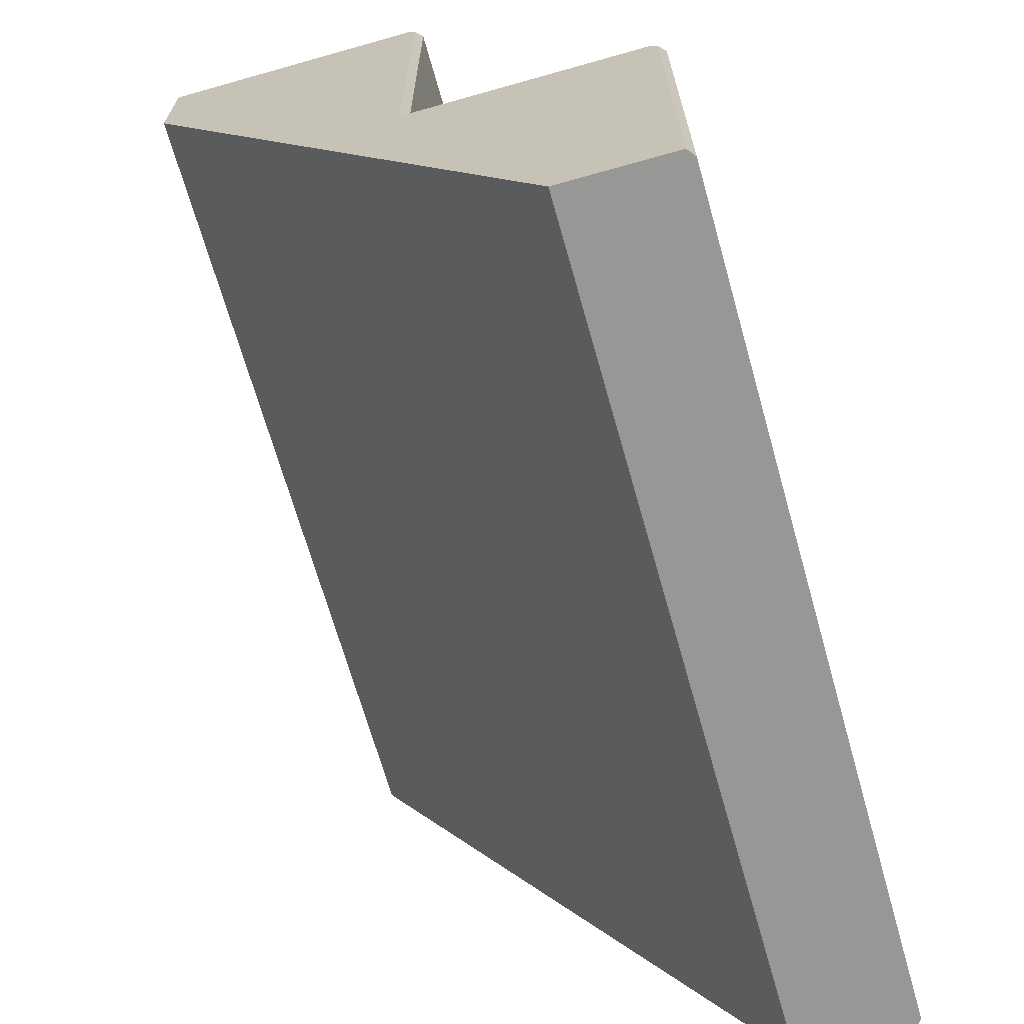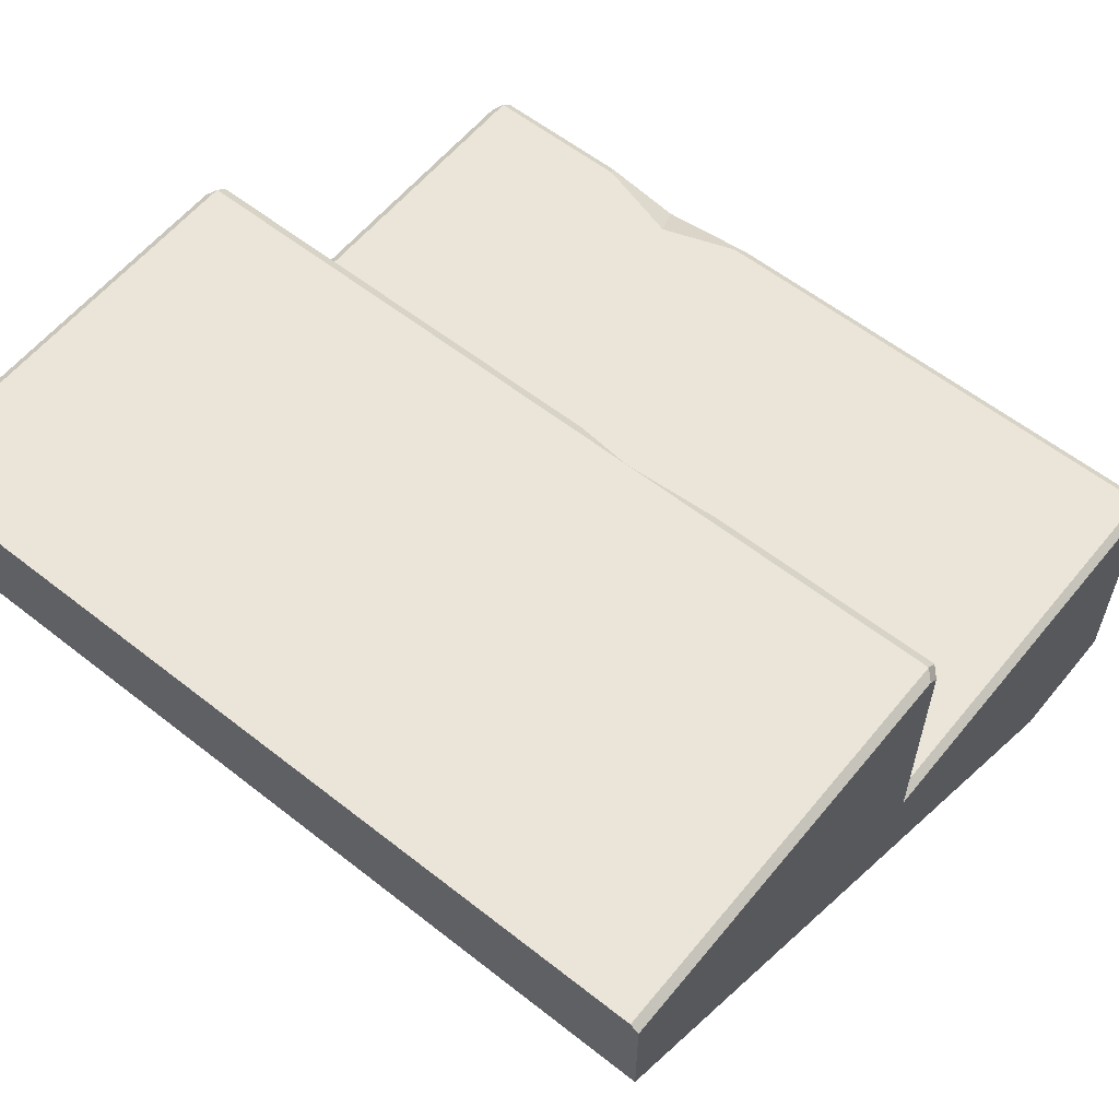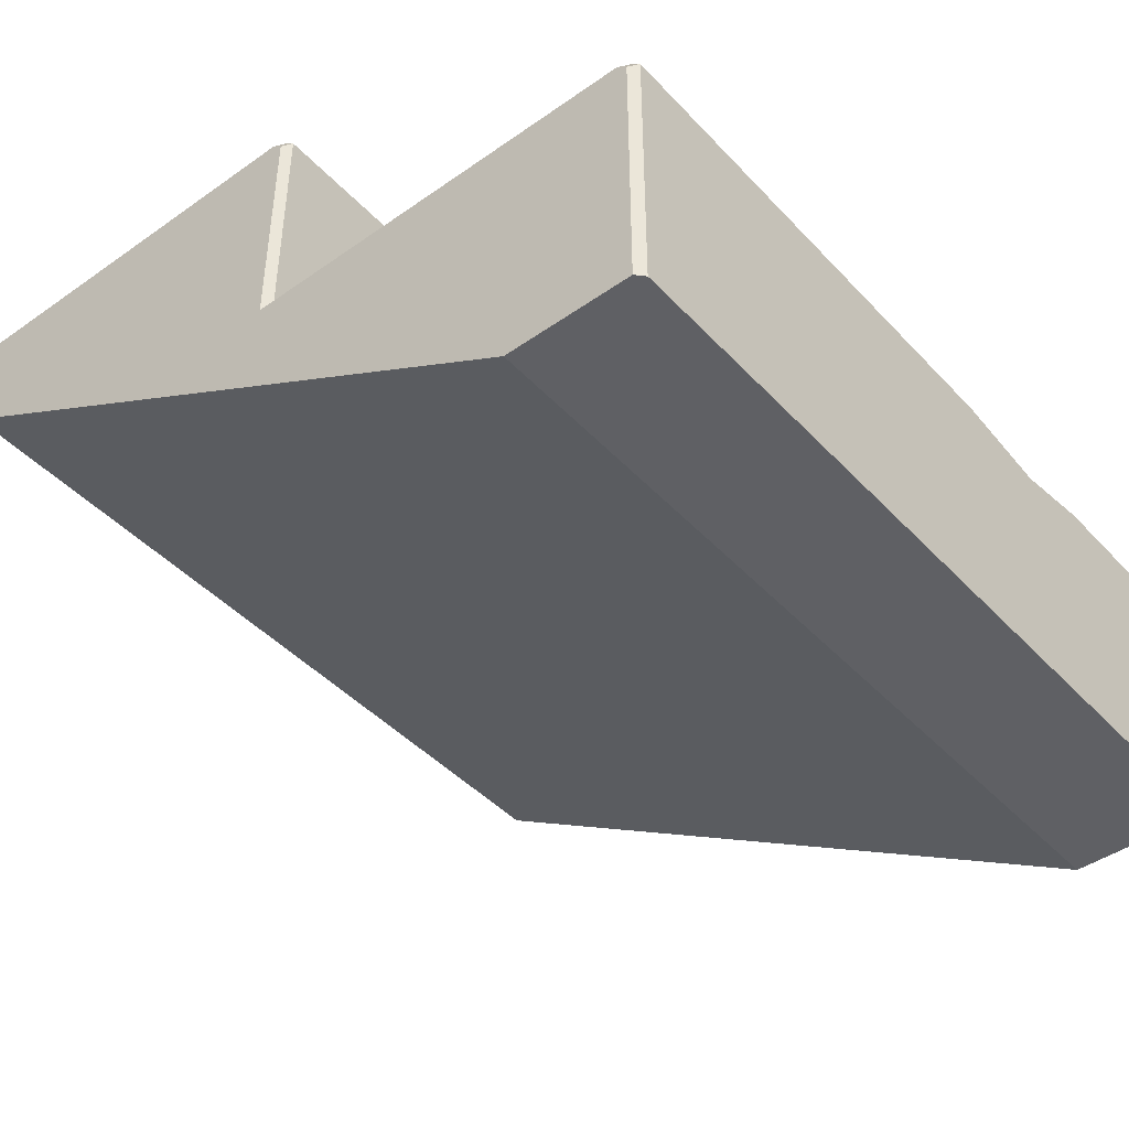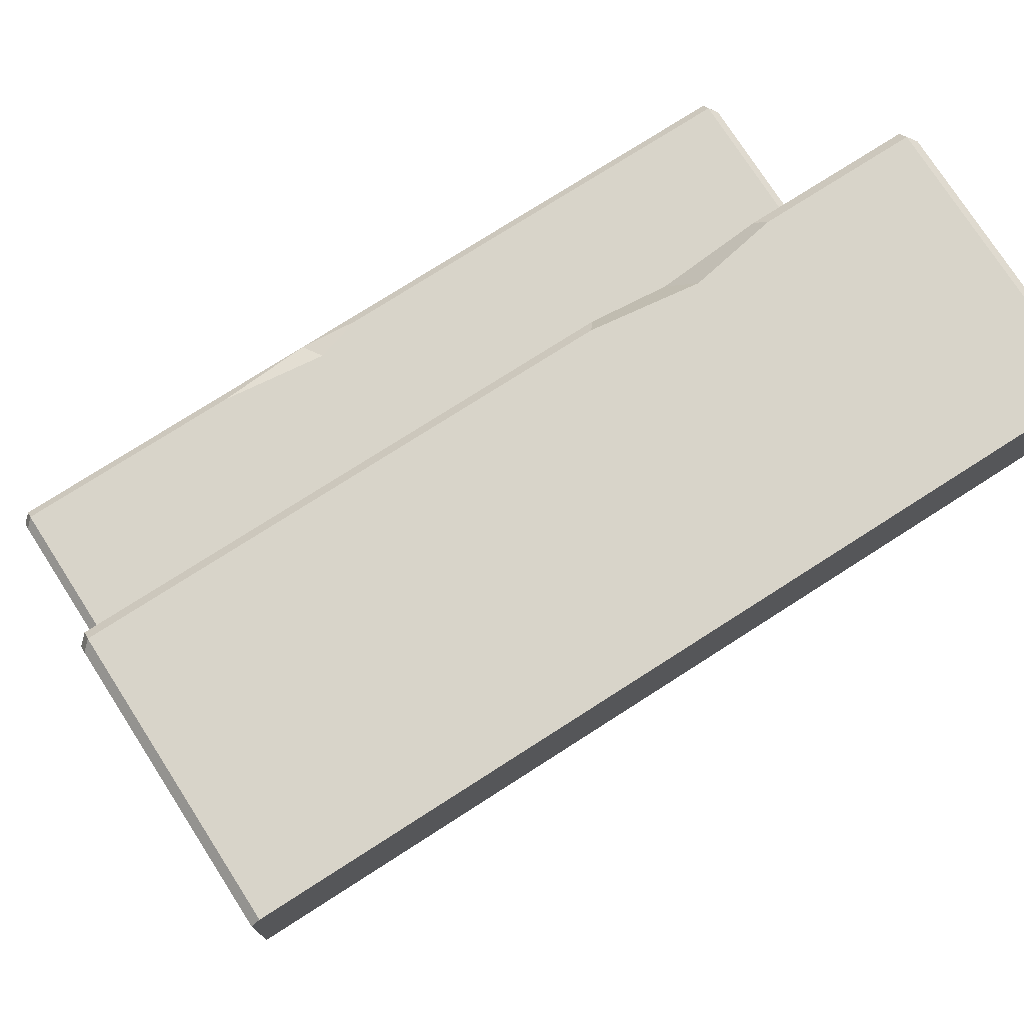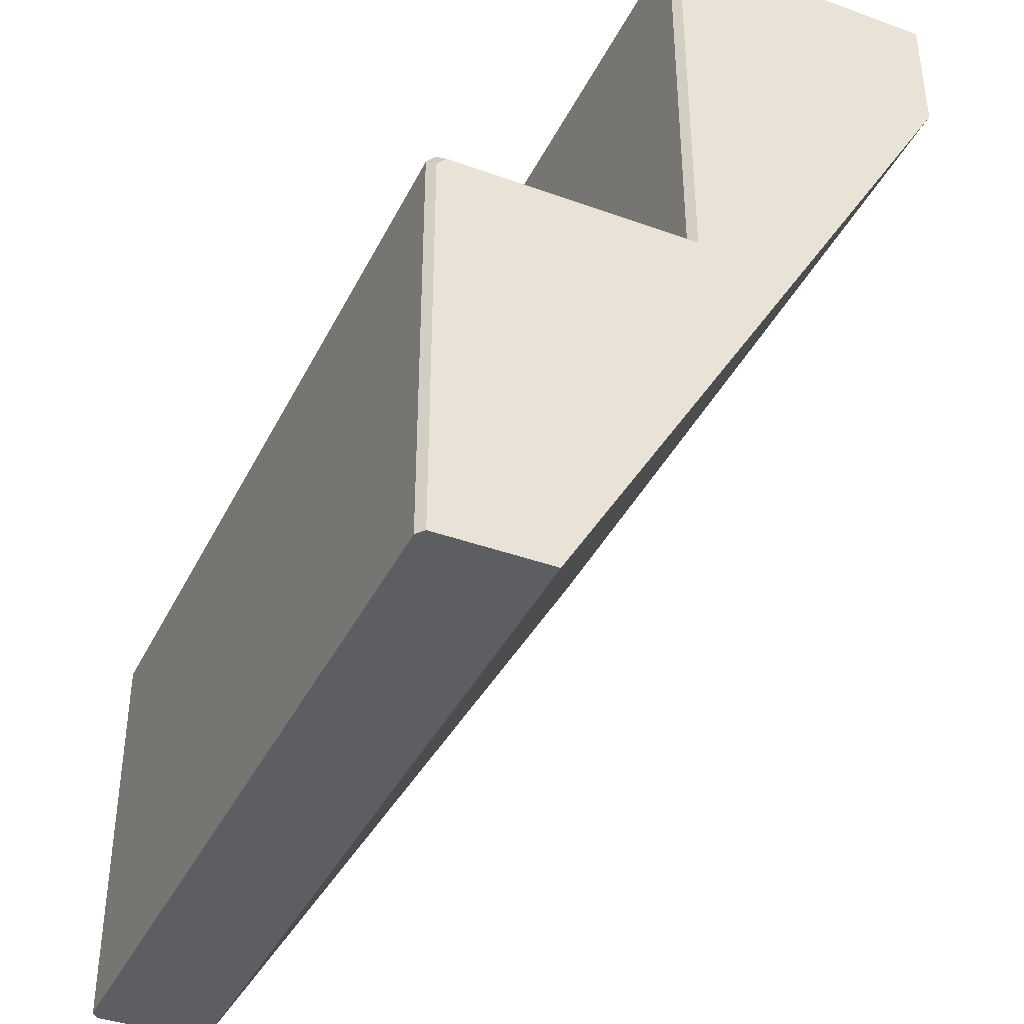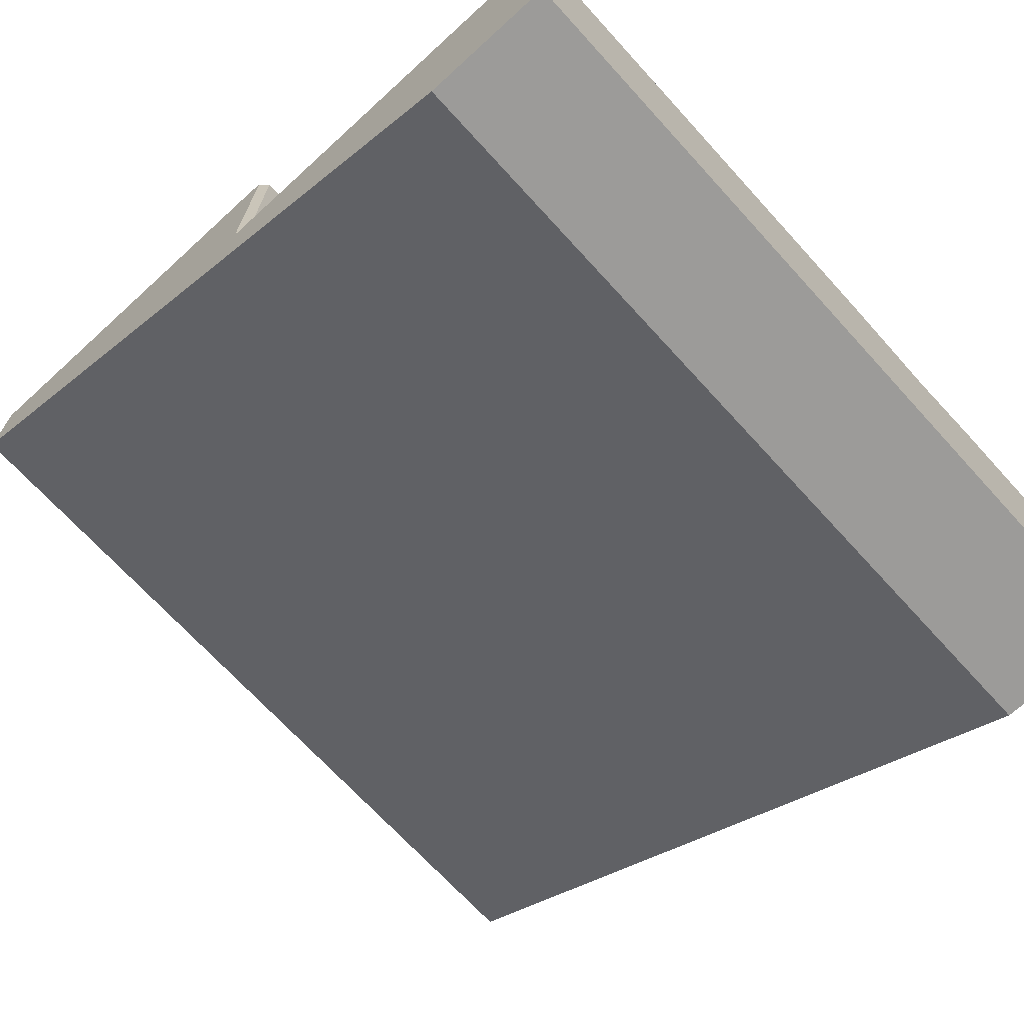
<metadata>
{"format":"obj","ext":"obj","renderer":"f3d","projection":"perspective","resolution":1024,"background":"white","views":[{"elev":-68.1,"azim":105.8,"up":"+Z"},{"elev":59.0,"azim":-141.0,"up":"+Y"},{"elev":-44.1,"azim":-50.5,"up":"+Y"},{"elev":75.4,"azim":-32.7,"up":"+Z"},{"elev":-39.4,"azim":-114.3,"up":"+Z"},{"elev":-69.8,"azim":-47.6,"up":"+Y"}]}
</metadata>
<code>
v 0 114.8 -250
v 250 114.8 -250
v 250 -8.827 -2.335
v 0 -8.827 -2.335
v 250 148 -250
v 0 148 -250
v 0 73.04 -127.3
v 250 73.04 -127.3
v 0 148 -130.5
v 250 148 -130.5
v 0 70.43 -2.335
v 250 70.43 -2.335
v 0 145.4 -127.3
v 250 145.4 -127.3
v 0 73.04 -5.46
v 250 73.04 -5.46
v 0 -8.827 -40.07
v 250 -8.827 -39.88
v 2.5 150 -128.1
v 2.5 147.4 -125
v 2.5 75 -125
v 2.5 75 -3.125
v 2.5 72.39 0
v 2.5 -8.827 0
v 2.5 -8.827 -40.07
v 2.5 114.8 -250
v 2.5 150 -250
v 247.5 -8.827 0
v 247.5 72.39 0
v 247.5 75 -3.125
v 247.5 75 -125
v 247.5 147.4 -125
v 247.5 150 -128.1
v 247.5 150 -250
v 247.5 114.8 -250
v 247.5 -8.827 -39.88
v 201.8 75 -3.125
v 204.2 72.39 0
v 152.1 75 -3.125
v 150 72.39 0
v 175 75 -11.04
v 179.9 68.22 0
v 71.01 147.4 -125
v 117.2 147.4 -125
v 99.58 150 -128.1
v 103 143.3 -125
f 26 27 34 35
f 34 27 19 45
f 2 8 3
f 7 4 11 15
f 3 8 16 12
f 9 7 13
f 8 10 14
f 2 5 10
f 2 10 8
f 1 7 9
f 1 4 7
f 1 9 6
f 37 38 29 30
f 19 20 43 45
f 40 23 24 42
f 38 42 28 29
f 41 21 22 39
f 31 41 37 30
f 43 20 21 46
f 44 46 31 32
f 4 1 17
f 25 26 35 36
f 2 3 18
f 24 25 36 28
f 20 19 9 13
f 21 20 13 7
f 7 15 22 21
f 23 22 15 11
f 24 23 11 4
f 25 24 4 17
f 17 1 26 25
f 27 26 1 6
f 19 27 6 9
f 12 29 28 3
f 12 16 30 29
f 31 30 16 8
f 14 32 31 8
f 14 10 33 32
f 10 5 34 33
f 5 2 35 34
f 36 35 2 18
f 3 28 36 18
f 39 40 42 41
f 22 23 40 39
f 41 42 38 37
f 45 46 44
f 45 44 32 33
f 45 43 46
f 42 24 28
f 31 21 41
f 46 21 31
f 34 45 33

</code>
